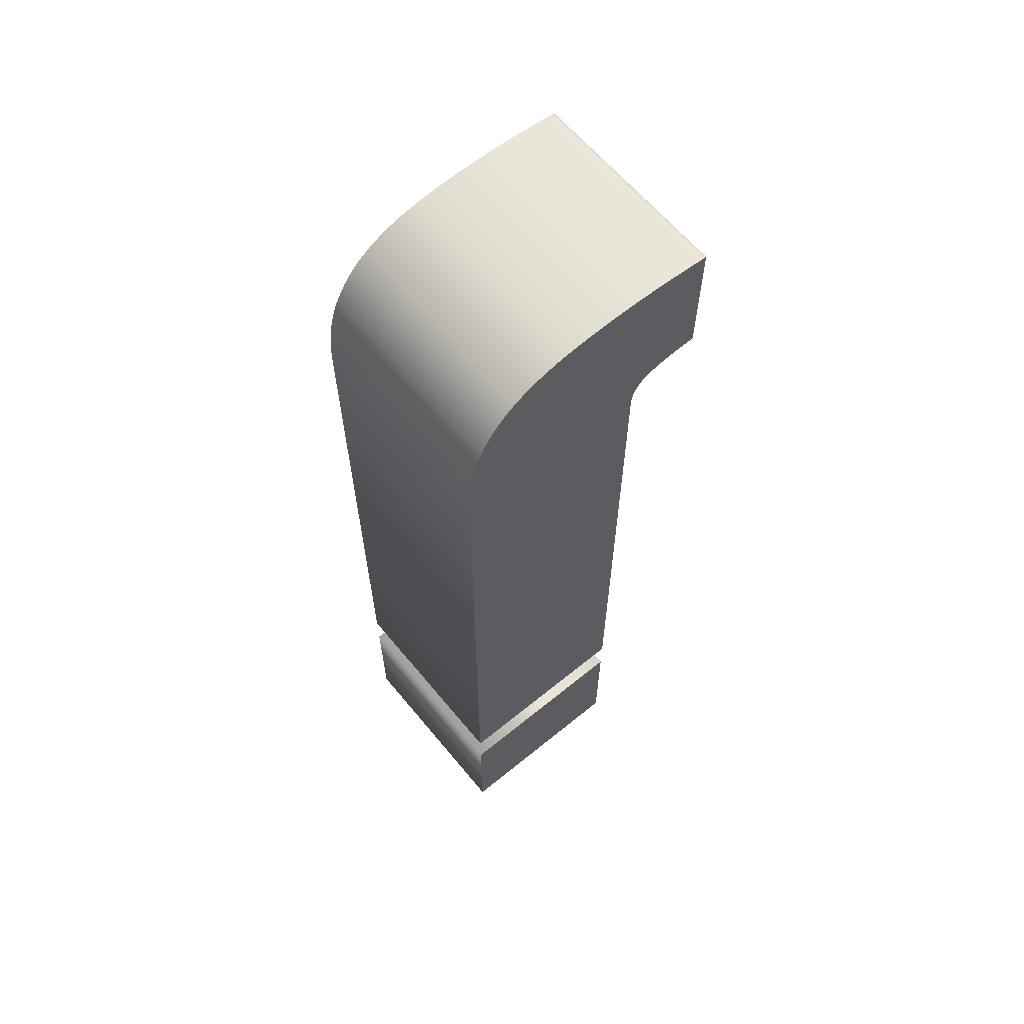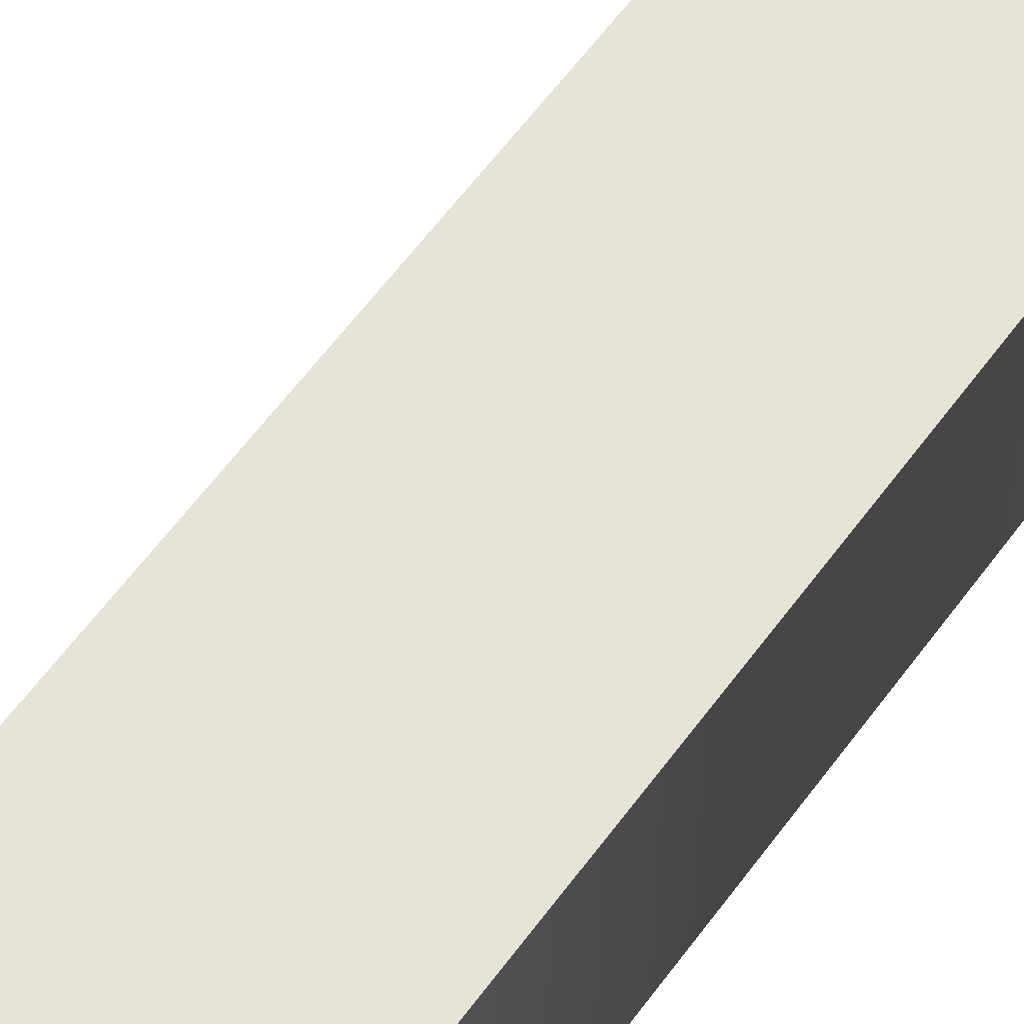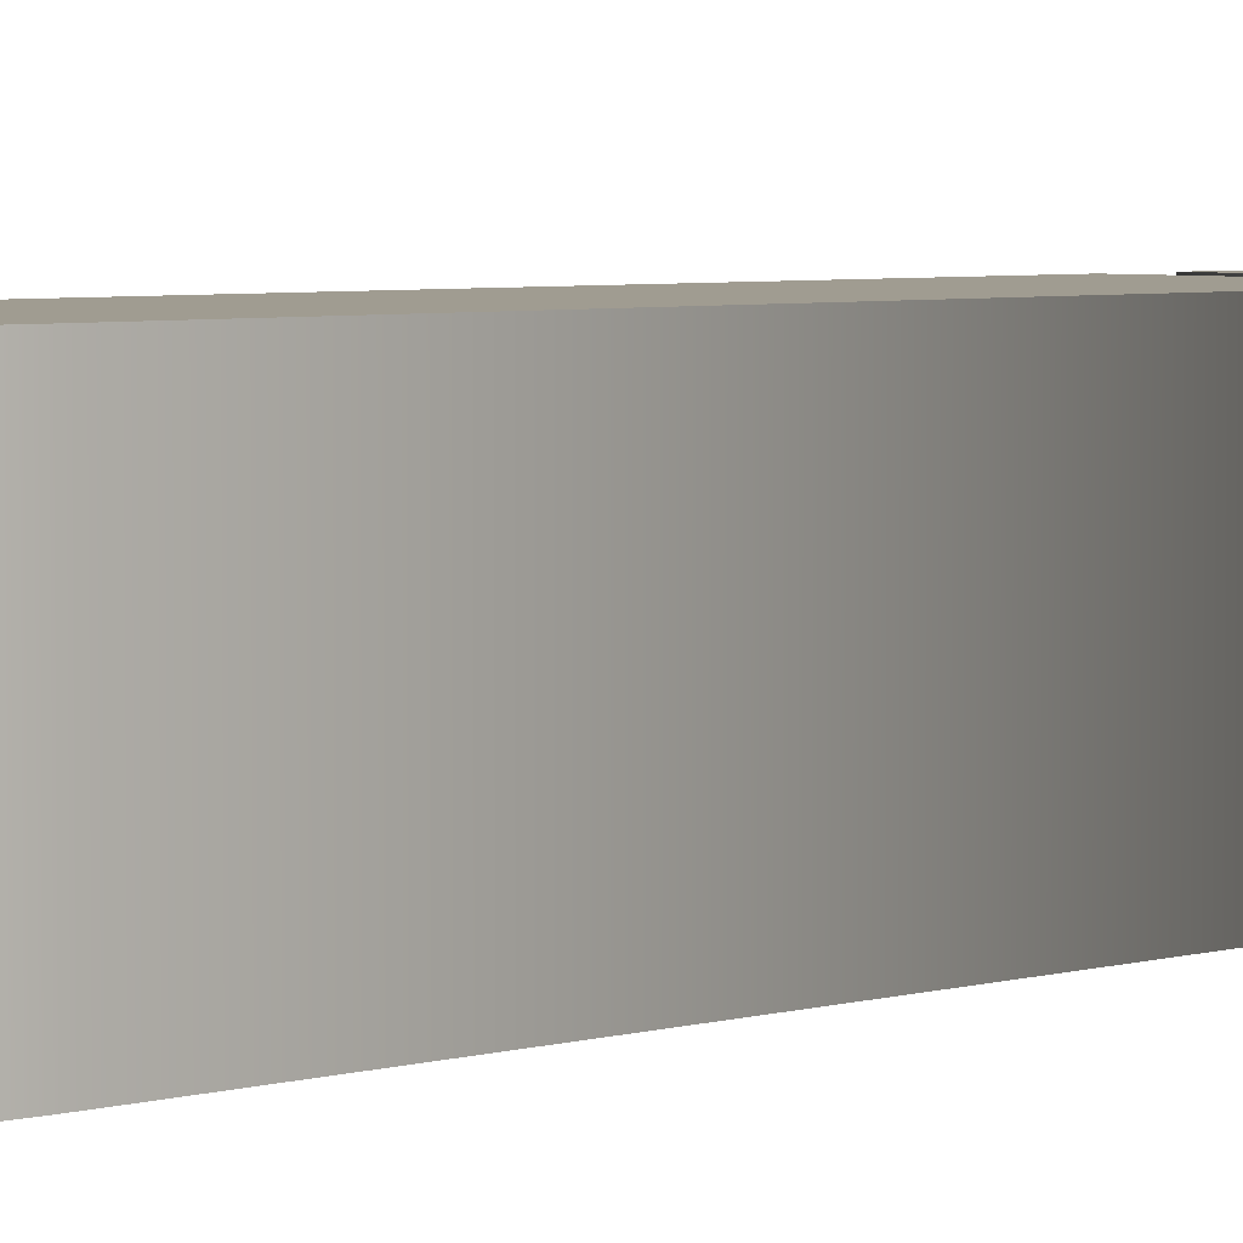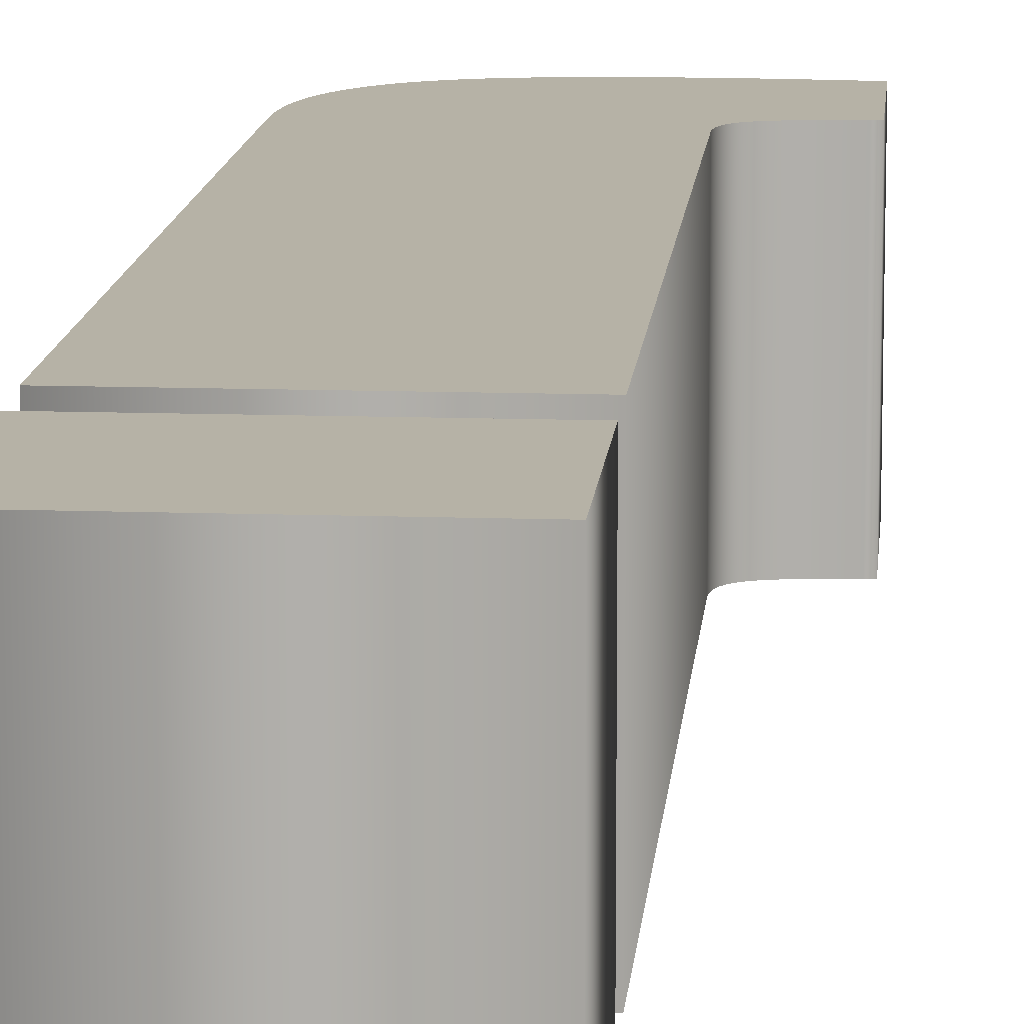
<metadata>
{"format":"obj","ext":"obj","renderer":"f3d","projection":"perspective","resolution":1024,"background":"white","views":[{"elev":63.0,"azim":140.5,"up":"+Z"},{"elev":61.8,"azim":36.4,"up":"+Y"},{"elev":4.4,"azim":45.2,"up":"+Y"},{"elev":12.2,"azim":-175.3,"up":"+Y"}]}
</metadata>
<code>
o j_
v -0.04726 0.08 -0.2624
v -0.04726 0.08 -0.3755
v 0.1046 0.08 -0.3755
v 0.1046 0.08 -0.2624
v -0.04726 0.08 0.2371
v -0.04726 0.08 -0.2295
v 0.1046 0.08 -0.2295
v 0.1046 0.08 0.2565
v 0.1046 0.08 0.263
v 0.1043 0.08 0.2693
v 0.104 0.08 0.2754
v 0.1034 0.08 0.2812
v 0.1027 0.08 0.2868
v 0.1019 0.08 0.2922
v 0.1009 0.08 0.2974
v 0.09977 0.08 0.3023
v 0.09847 0.08 0.307
v 0.09702 0.08 0.3115
v 0.09542 0.08 0.3158
v 0.09367 0.08 0.3198
v 0.09179 0.08 0.3237
v 0.08979 0.08 0.3274
v 0.08768 0.08 0.3309
v 0.08547 0.08 0.3343
v 0.08314 0.08 0.3375
v 0.0807 0.08 0.3406
v 0.07814 0.08 0.3435
v 0.07548 0.08 0.3463
v 0.07271 0.08 0.3489
v 0.06982 0.08 0.3513
v 0.06682 0.08 0.3536
v 0.06371 0.08 0.3557
v 0.0605 0.08 0.3577
v 0.0572 0.08 0.3595
v 0.0538 0.08 0.3613
v 0.05031 0.08 0.3629
v 0.04672 0.08 0.3644
v 0.04304 0.08 0.3658
v 0.03926 0.08 0.3671
v 0.0354 0.08 0.3683
v 0.03143 0.08 0.3693
v 0.02738 0.08 0.3702
v 0.02323 0.08 0.371
v 0.01899 0.08 0.3717
v 0.01467 0.08 0.3723
v 0.0103 0.08 0.3729
v 0.005881 0.08 0.3734
v 0.001406 0.08 0.3738
v -0.003121 0.08 0.3742
v -0.0077 0.08 0.3746
v -0.01233 0.08 0.3749
v -0.01702 0.08 0.3751
v -0.02176 0.08 0.3753
v -0.02655 0.08 0.3754
v -0.03139 0.08 0.3755
v -0.03629 0.08 0.3755
v -0.0391 0.08 0.3755
v -0.04192 0.08 0.3755
v -0.04475 0.08 0.3754
v -0.04759 0.08 0.3754
v -0.05042 0.08 0.3753
v -0.05327 0.08 0.3752
v -0.05612 0.08 0.3751
v -0.05898 0.08 0.375
v -0.06184 0.08 0.3748
v -0.06471 0.08 0.3746
v -0.06758 0.08 0.3745
v -0.07046 0.08 0.3743
v -0.07334 0.08 0.374
v -0.07622 0.08 0.3738
v -0.07909 0.08 0.3736
v -0.08195 0.08 0.3734
v -0.08481 0.08 0.3731
v -0.08766 0.08 0.3729
v -0.0905 0.08 0.3726
v -0.09334 0.08 0.3724
v -0.09618 0.08 0.3721
v -0.099 0.08 0.3719
v -0.1018 0.08 0.3716
v -0.1046 0.08 0.3713
v -0.1046 0.08 0.2692
v -0.09996 0.08 0.2692
v -0.09548 0.08 0.269
v -0.09119 0.08 0.2688
v -0.08711 0.08 0.2685
v -0.08322 0.08 0.2682
v -0.07954 0.08 0.2677
v -0.07605 0.08 0.2672
v -0.07276 0.08 0.2666
v -0.06967 0.08 0.2659
v -0.06678 0.08 0.2651
v -0.06409 0.08 0.2642
v -0.0616 0.08 0.2633
v -0.05931 0.08 0.2622
v -0.05722 0.08 0.2609
v -0.05533 0.08 0.2594
v -0.05363 0.08 0.2578
v -0.05214 0.08 0.2559
v -0.05084 0.08 0.2538
v -0.04975 0.08 0.2515
v -0.04885 0.08 0.249
v -0.04815 0.08 0.2464
v -0.04766 0.08 0.2435
v -0.04736 0.08 0.2404
v -0.04726 -0.08 -0.2624
v -0.04726 -0.08 -0.3755
v 0.1046 -0.08 -0.3755
v 0.1046 -0.08 -0.2624
v -0.04726 -0.08 0.2371
v -0.04726 -0.08 -0.2295
v 0.1046 -0.08 -0.2295
v 0.1046 -0.08 0.2565
v 0.1046 -0.08 0.263
v 0.1043 -0.08 0.2693
v 0.104 -0.08 0.2754
v 0.1034 -0.08 0.2812
v 0.1027 -0.08 0.2868
v 0.1019 -0.08 0.2922
v 0.1009 -0.08 0.2974
v 0.09977 -0.08 0.3023
v 0.09847 -0.08 0.307
v 0.09702 -0.08 0.3115
v 0.09542 -0.08 0.3158
v 0.09367 -0.08 0.3198
v 0.09179 -0.08 0.3237
v 0.08979 -0.08 0.3274
v 0.08768 -0.08 0.3309
v 0.08547 -0.08 0.3343
v 0.08314 -0.08 0.3375
v 0.0807 -0.08 0.3406
v 0.07814 -0.08 0.3435
v 0.07548 -0.08 0.3463
v 0.07271 -0.08 0.3489
v 0.06982 -0.08 0.3513
v 0.06682 -0.08 0.3536
v 0.06371 -0.08 0.3557
v 0.0605 -0.08 0.3577
v 0.0572 -0.08 0.3595
v 0.0538 -0.08 0.3613
v 0.05031 -0.08 0.3629
v 0.04672 -0.08 0.3644
v 0.04304 -0.08 0.3658
v 0.03926 -0.08 0.3671
v 0.0354 -0.08 0.3683
v 0.03143 -0.08 0.3693
v 0.02738 -0.08 0.3702
v 0.02323 -0.08 0.371
v 0.01899 -0.08 0.3717
v 0.01467 -0.08 0.3723
v 0.0103 -0.08 0.3729
v 0.005881 -0.08 0.3734
v 0.001406 -0.08 0.3738
v -0.003121 -0.08 0.3742
v -0.0077 -0.08 0.3746
v -0.01233 -0.08 0.3749
v -0.01702 -0.08 0.3751
v -0.02176 -0.08 0.3753
v -0.02655 -0.08 0.3754
v -0.03139 -0.08 0.3755
v -0.03629 -0.08 0.3755
v -0.0391 -0.08 0.3755
v -0.04192 -0.08 0.3755
v -0.04475 -0.08 0.3754
v -0.04759 -0.08 0.3754
v -0.05042 -0.08 0.3753
v -0.05327 -0.08 0.3752
v -0.05612 -0.08 0.3751
v -0.05898 -0.08 0.375
v -0.06184 -0.08 0.3748
v -0.06471 -0.08 0.3746
v -0.06758 -0.08 0.3745
v -0.07046 -0.08 0.3743
v -0.07334 -0.08 0.374
v -0.07622 -0.08 0.3738
v -0.07909 -0.08 0.3736
v -0.08195 -0.08 0.3734
v -0.08481 -0.08 0.3731
v -0.08766 -0.08 0.3729
v -0.0905 -0.08 0.3726
v -0.09334 -0.08 0.3724
v -0.09618 -0.08 0.3721
v -0.099 -0.08 0.3719
v -0.1018 -0.08 0.3716
v -0.1046 -0.08 0.3713
v -0.1046 -0.08 0.2692
v -0.09996 -0.08 0.2692
v -0.09548 -0.08 0.269
v -0.09119 -0.08 0.2688
v -0.08711 -0.08 0.2685
v -0.08322 -0.08 0.2682
v -0.07954 -0.08 0.2677
v -0.07605 -0.08 0.2672
v -0.07276 -0.08 0.2666
v -0.06967 -0.08 0.2659
v -0.06678 -0.08 0.2651
v -0.06409 -0.08 0.2642
v -0.0616 -0.08 0.2633
v -0.05931 -0.08 0.2622
v -0.05722 -0.08 0.2609
v -0.05533 -0.08 0.2594
v -0.05363 -0.08 0.2578
v -0.05214 -0.08 0.2559
v -0.05084 -0.08 0.2538
v -0.04975 -0.08 0.2515
v -0.04885 -0.08 0.249
v -0.04815 -0.08 0.2464
v -0.04766 -0.08 0.2435
v -0.04736 -0.08 0.2404
v -0.04726 -0.08 -0.2624
v -0.04726 0.08 -0.2624
v -0.04726 -0.08 -0.3755
v -0.04726 0.08 -0.3755
v 0.1046 -0.08 -0.3755
v 0.1046 0.08 -0.3755
v 0.1046 -0.08 -0.2624
v 0.1046 0.08 -0.2624
v -0.04726 -0.08 0.2371
v -0.04726 0.08 0.2371
v -0.04726 -0.08 -0.2295
v -0.04726 0.08 -0.2295
v 0.1046 -0.08 -0.2295
v 0.1046 0.08 -0.2295
v 0.1046 -0.08 0.2565
v 0.1046 0.08 0.2565
v 0.1046 -0.08 0.263
v 0.1046 0.08 0.263
v 0.1043 -0.08 0.2693
v 0.1043 0.08 0.2693
v 0.104 -0.08 0.2754
v 0.104 0.08 0.2754
v 0.1034 -0.08 0.2812
v 0.1034 0.08 0.2812
v 0.1027 -0.08 0.2868
v 0.1027 0.08 0.2868
v 0.1019 -0.08 0.2922
v 0.1019 0.08 0.2922
v 0.1009 -0.08 0.2974
v 0.1009 0.08 0.2974
v 0.09977 -0.08 0.3023
v 0.09977 0.08 0.3023
v 0.09847 -0.08 0.307
v 0.09847 0.08 0.307
v 0.09702 -0.08 0.3115
v 0.09702 0.08 0.3115
v 0.09542 -0.08 0.3158
v 0.09542 0.08 0.3158
v 0.09367 -0.08 0.3198
v 0.09367 0.08 0.3198
v 0.09179 -0.08 0.3237
v 0.09179 0.08 0.3237
v 0.08979 -0.08 0.3274
v 0.08979 0.08 0.3274
v 0.08768 -0.08 0.3309
v 0.08768 0.08 0.3309
v 0.08547 -0.08 0.3343
v 0.08547 0.08 0.3343
v 0.08314 -0.08 0.3375
v 0.08314 0.08 0.3375
v 0.0807 -0.08 0.3406
v 0.0807 0.08 0.3406
v 0.07814 -0.08 0.3435
v 0.07814 0.08 0.3435
v 0.07548 -0.08 0.3463
v 0.07548 0.08 0.3463
v 0.07271 -0.08 0.3489
v 0.07271 0.08 0.3489
v 0.06982 -0.08 0.3513
v 0.06982 0.08 0.3513
v 0.06682 -0.08 0.3536
v 0.06682 0.08 0.3536
v 0.06371 -0.08 0.3557
v 0.06371 0.08 0.3557
v 0.0605 -0.08 0.3577
v 0.0605 0.08 0.3577
v 0.0572 -0.08 0.3595
v 0.0572 0.08 0.3595
v 0.0538 -0.08 0.3613
v 0.0538 0.08 0.3613
v 0.05031 -0.08 0.3629
v 0.05031 0.08 0.3629
v 0.04672 -0.08 0.3644
v 0.04672 0.08 0.3644
v 0.04304 -0.08 0.3658
v 0.04304 0.08 0.3658
v 0.03926 -0.08 0.3671
v 0.03926 0.08 0.3671
v 0.0354 -0.08 0.3683
v 0.0354 0.08 0.3683
v 0.03143 -0.08 0.3693
v 0.03143 0.08 0.3693
v 0.02738 -0.08 0.3702
v 0.02738 0.08 0.3702
v 0.02323 -0.08 0.371
v 0.02323 0.08 0.371
v 0.01899 -0.08 0.3717
v 0.01899 0.08 0.3717
v 0.01467 -0.08 0.3723
v 0.01467 0.08 0.3723
v 0.0103 -0.08 0.3729
v 0.0103 0.08 0.3729
v 0.005881 -0.08 0.3734
v 0.005881 0.08 0.3734
v 0.001406 -0.08 0.3738
v 0.001406 0.08 0.3738
v -0.003121 -0.08 0.3742
v -0.003121 0.08 0.3742
v -0.0077 -0.08 0.3746
v -0.0077 0.08 0.3746
v -0.01233 -0.08 0.3749
v -0.01233 0.08 0.3749
v -0.01702 -0.08 0.3751
v -0.01702 0.08 0.3751
v -0.02176 -0.08 0.3753
v -0.02176 0.08 0.3753
v -0.02655 -0.08 0.3754
v -0.02655 0.08 0.3754
v -0.03139 -0.08 0.3755
v -0.03139 0.08 0.3755
v -0.03629 -0.08 0.3755
v -0.03629 0.08 0.3755
v -0.0391 -0.08 0.3755
v -0.0391 0.08 0.3755
v -0.04192 -0.08 0.3755
v -0.04192 0.08 0.3755
v -0.04475 -0.08 0.3754
v -0.04475 0.08 0.3754
v -0.04759 -0.08 0.3754
v -0.04759 0.08 0.3754
v -0.05042 -0.08 0.3753
v -0.05042 0.08 0.3753
v -0.05327 -0.08 0.3752
v -0.05327 0.08 0.3752
v -0.05612 -0.08 0.3751
v -0.05612 0.08 0.3751
v -0.05898 -0.08 0.375
v -0.05898 0.08 0.375
v -0.06184 -0.08 0.3748
v -0.06184 0.08 0.3748
v -0.06471 -0.08 0.3746
v -0.06471 0.08 0.3746
v -0.06758 -0.08 0.3745
v -0.06758 0.08 0.3745
v -0.07046 -0.08 0.3743
v -0.07046 0.08 0.3743
v -0.07334 -0.08 0.374
v -0.07334 0.08 0.374
v -0.07622 -0.08 0.3738
v -0.07622 0.08 0.3738
v -0.07909 -0.08 0.3736
v -0.07909 0.08 0.3736
v -0.08195 -0.08 0.3734
v -0.08195 0.08 0.3734
v -0.08481 -0.08 0.3731
v -0.08481 0.08 0.3731
v -0.08766 -0.08 0.3729
v -0.08766 0.08 0.3729
v -0.0905 -0.08 0.3726
v -0.0905 0.08 0.3726
v -0.09334 -0.08 0.3724
v -0.09334 0.08 0.3724
v -0.09618 -0.08 0.3721
v -0.09618 0.08 0.3721
v -0.099 -0.08 0.3719
v -0.099 0.08 0.3719
v -0.1018 -0.08 0.3716
v -0.1018 0.08 0.3716
v -0.1046 -0.08 0.3713
v -0.1046 0.08 0.3713
v -0.1046 -0.08 0.2692
v -0.1046 0.08 0.2692
v -0.09996 -0.08 0.2692
v -0.09996 0.08 0.2692
v -0.09548 -0.08 0.269
v -0.09548 0.08 0.269
v -0.09119 -0.08 0.2688
v -0.09119 0.08 0.2688
v -0.08711 -0.08 0.2685
v -0.08711 0.08 0.2685
v -0.08322 -0.08 0.2682
v -0.08322 0.08 0.2682
v -0.07954 -0.08 0.2677
v -0.07954 0.08 0.2677
v -0.07605 -0.08 0.2672
v -0.07605 0.08 0.2672
v -0.07276 -0.08 0.2666
v -0.07276 0.08 0.2666
v -0.06967 -0.08 0.2659
v -0.06967 0.08 0.2659
v -0.06678 -0.08 0.2651
v -0.06678 0.08 0.2651
v -0.06409 -0.08 0.2642
v -0.06409 0.08 0.2642
v -0.0616 -0.08 0.2633
v -0.0616 0.08 0.2633
v -0.05931 -0.08 0.2622
v -0.05931 0.08 0.2622
v -0.05722 -0.08 0.2609
v -0.05722 0.08 0.2609
v -0.05533 -0.08 0.2594
v -0.05533 0.08 0.2594
v -0.05363 -0.08 0.2578
v -0.05363 0.08 0.2578
v -0.05214 -0.08 0.2559
v -0.05214 0.08 0.2559
v -0.05084 -0.08 0.2538
v -0.05084 0.08 0.2538
v -0.04975 -0.08 0.2515
v -0.04975 0.08 0.2515
v -0.04885 -0.08 0.249
v -0.04885 0.08 0.249
v -0.04815 -0.08 0.2464
v -0.04815 0.08 0.2464
v -0.04766 -0.08 0.2435
v -0.04766 0.08 0.2435
v -0.04736 -0.08 0.2404
v -0.04736 0.08 0.2404
f 5 7 6
f 5 8 7
f 104 8 5
f 103 8 104
f 102 8 103
f 101 8 102
f 100 8 101
f 99 8 100
f 98 8 99
f 97 8 98
f 97 9 8
f 96 9 97
f 95 9 96
f 94 9 95
f 93 9 94
f 93 10 9
f 92 10 93
f 91 10 92
f 90 10 91
f 89 10 90
f 88 10 89
f 87 10 88
f 86 10 87
f 85 10 86
f 84 10 85
f 83 10 84
f 82 10 83
f 81 10 82
f 80 10 81
f 80 11 10
f 80 12 11
f 80 13 12
f 80 14 13
f 80 15 14
f 80 16 15
f 80 17 16
f 80 18 17
f 80 19 18
f 80 20 19
f 80 21 20
f 80 22 21
f 80 23 22
f 80 24 23
f 80 25 24
f 80 26 25
f 80 27 26
f 80 28 27
f 80 29 28
f 80 30 29
f 80 31 30
f 80 32 31
f 80 33 32
f 80 34 33
f 80 35 34
f 80 36 35
f 80 37 36
f 80 38 37
f 80 39 38
f 80 40 39
f 80 41 40
f 80 42 41
f 80 43 42
f 80 44 43
f 79 44 80
f 78 44 79
f 78 45 44
f 77 45 78
f 76 45 77
f 76 46 45
f 75 46 76
f 74 46 75
f 73 46 74
f 73 47 46
f 72 47 73
f 71 47 72
f 71 48 47
f 70 48 71
f 69 48 70
f 69 49 48
f 68 49 69
f 68 50 49
f 67 50 68
f 66 50 67
f 66 51 50
f 65 51 66
f 64 51 65
f 64 52 51
f 63 52 64
f 62 52 63
f 62 53 52
f 61 53 62
f 61 54 53
f 60 54 61
f 59 54 60
f 59 55 54
f 58 55 59
f 57 55 58
f 57 56 55
f 1 3 2
f 1 4 3
f 109 110 111
f 109 111 112
f 208 109 112
f 207 208 112
f 206 207 112
f 205 206 112
f 204 205 112
f 203 204 112
f 202 203 112
f 201 202 112
f 201 112 113
f 200 201 113
f 199 200 113
f 198 199 113
f 197 198 113
f 197 113 114
f 196 197 114
f 195 196 114
f 194 195 114
f 193 194 114
f 192 193 114
f 191 192 114
f 190 191 114
f 189 190 114
f 188 189 114
f 187 188 114
f 186 187 114
f 185 186 114
f 184 185 114
f 184 114 115
f 184 115 116
f 184 116 117
f 184 117 118
f 184 118 119
f 184 119 120
f 184 120 121
f 184 121 122
f 184 122 123
f 184 123 124
f 184 124 125
f 184 125 126
f 184 126 127
f 184 127 128
f 184 128 129
f 184 129 130
f 184 130 131
f 184 131 132
f 184 132 133
f 184 133 134
f 184 134 135
f 184 135 136
f 184 136 137
f 184 137 138
f 184 138 139
f 184 139 140
f 184 140 141
f 184 141 142
f 184 142 143
f 184 143 144
f 184 144 145
f 184 145 146
f 184 146 147
f 184 147 148
f 183 184 148
f 182 183 148
f 182 148 149
f 181 182 149
f 180 181 149
f 180 149 150
f 179 180 150
f 178 179 150
f 177 178 150
f 177 150 151
f 176 177 151
f 175 176 151
f 175 151 152
f 174 175 152
f 173 174 152
f 173 152 153
f 172 173 153
f 172 153 154
f 171 172 154
f 170 171 154
f 170 154 155
f 169 170 155
f 168 169 155
f 168 155 156
f 167 168 156
f 166 167 156
f 166 156 157
f 165 166 157
f 165 157 158
f 164 165 158
f 163 164 158
f 163 158 159
f 162 163 159
f 161 162 159
f 161 159 160
f 105 106 107
f 105 107 108
f 210 212 211 209
f 212 214 213 211
f 214 216 215 213
f 216 210 209 215
f 218 220 219 217
f 220 222 221 219
f 222 224 223 221
f 224 226 225 223
f 226 228 227 225
f 228 230 229 227
f 230 232 231 229
f 232 234 233 231
f 234 236 235 233
f 236 238 237 235
f 238 240 239 237
f 240 242 241 239
f 242 244 243 241
f 244 246 245 243
f 246 248 247 245
f 248 250 249 247
f 250 252 251 249
f 252 254 253 251
f 254 256 255 253
f 256 258 257 255
f 258 260 259 257
f 260 262 261 259
f 262 264 263 261
f 264 266 265 263
f 266 268 267 265
f 268 270 269 267
f 270 272 271 269
f 272 274 273 271
f 274 276 275 273
f 276 278 277 275
f 278 280 279 277
f 280 282 281 279
f 282 284 283 281
f 284 286 285 283
f 286 288 287 285
f 288 290 289 287
f 290 292 291 289
f 292 294 293 291
f 294 296 295 293
f 296 298 297 295
f 298 300 299 297
f 300 302 301 299
f 302 304 303 301
f 304 306 305 303
f 306 308 307 305
f 308 310 309 307
f 310 312 311 309
f 312 314 313 311
f 314 316 315 313
f 316 318 317 315
f 318 320 319 317
f 320 322 321 319
f 322 324 323 321
f 324 326 325 323
f 326 328 327 325
f 328 330 329 327
f 330 332 331 329
f 332 334 333 331
f 334 336 335 333
f 336 338 337 335
f 338 340 339 337
f 340 342 341 339
f 342 344 343 341
f 344 346 345 343
f 346 348 347 345
f 348 350 349 347
f 350 352 351 349
f 352 354 353 351
f 354 356 355 353
f 356 358 357 355
f 358 360 359 357
f 360 362 361 359
f 362 364 363 361
f 364 366 365 363
f 366 368 367 365
f 368 370 369 367
f 370 372 371 369
f 372 374 373 371
f 374 376 375 373
f 376 378 377 375
f 378 380 379 377
f 380 382 381 379
f 382 384 383 381
f 384 386 385 383
f 386 388 387 385
f 388 390 389 387
f 390 392 391 389
f 392 394 393 391
f 394 396 395 393
f 396 398 397 395
f 398 400 399 397
f 400 402 401 399
f 402 404 403 401
f 404 406 405 403
f 406 408 407 405
f 408 410 409 407
f 410 412 411 409
f 412 414 413 411
f 414 416 415 413
f 416 218 217 415

</code>
